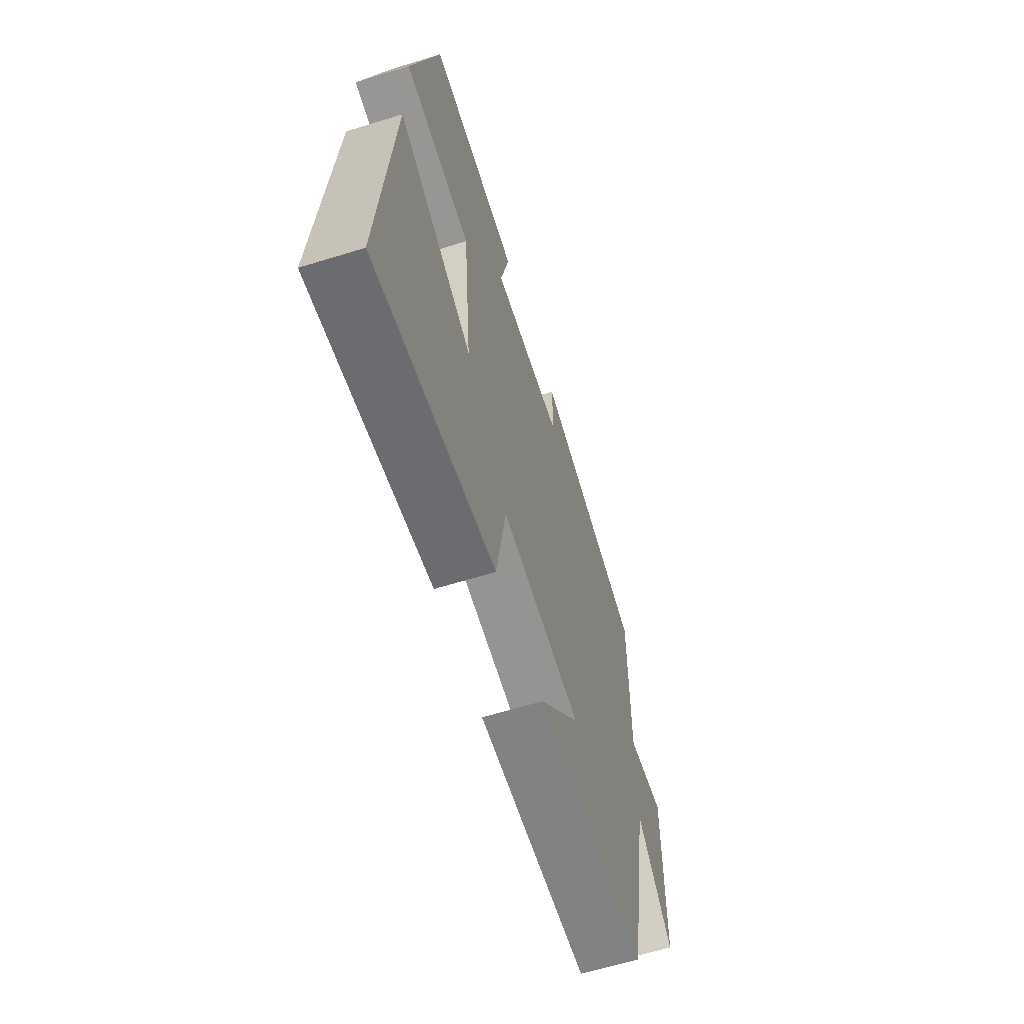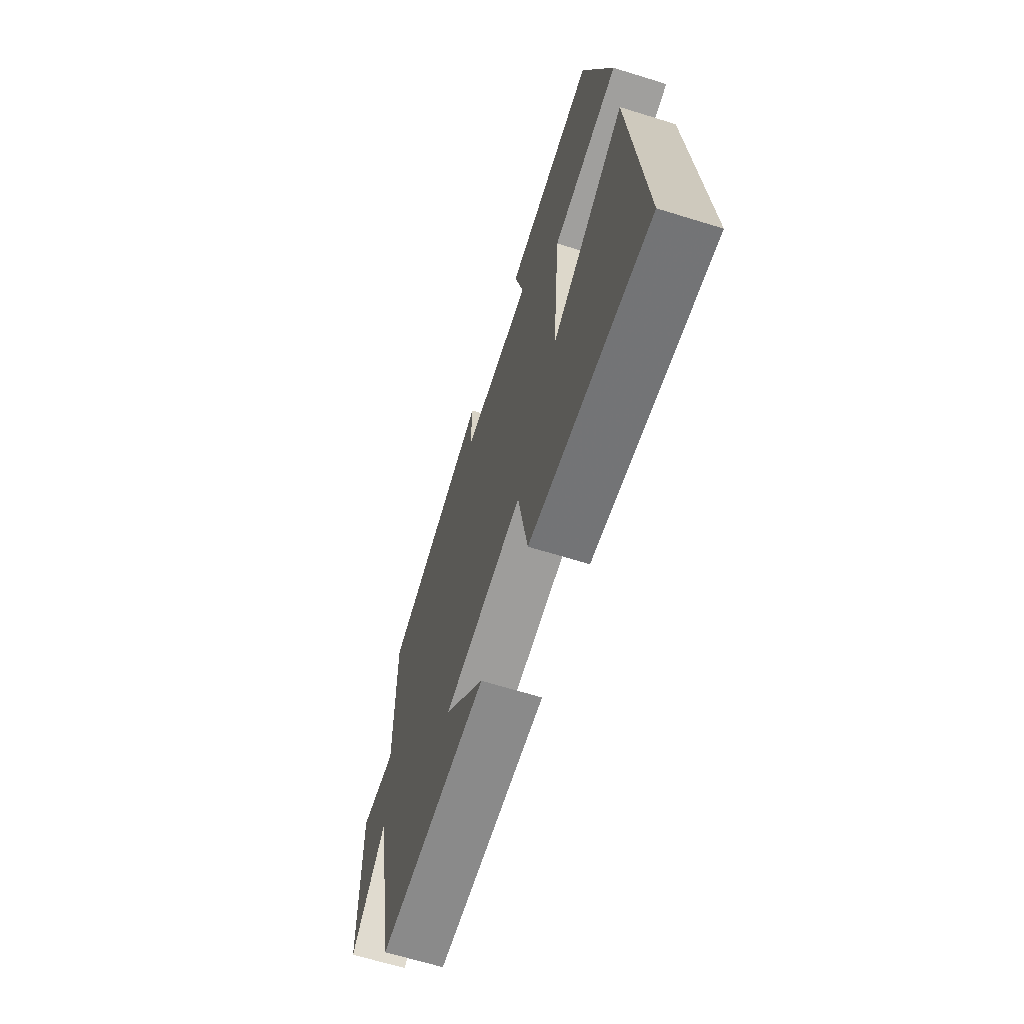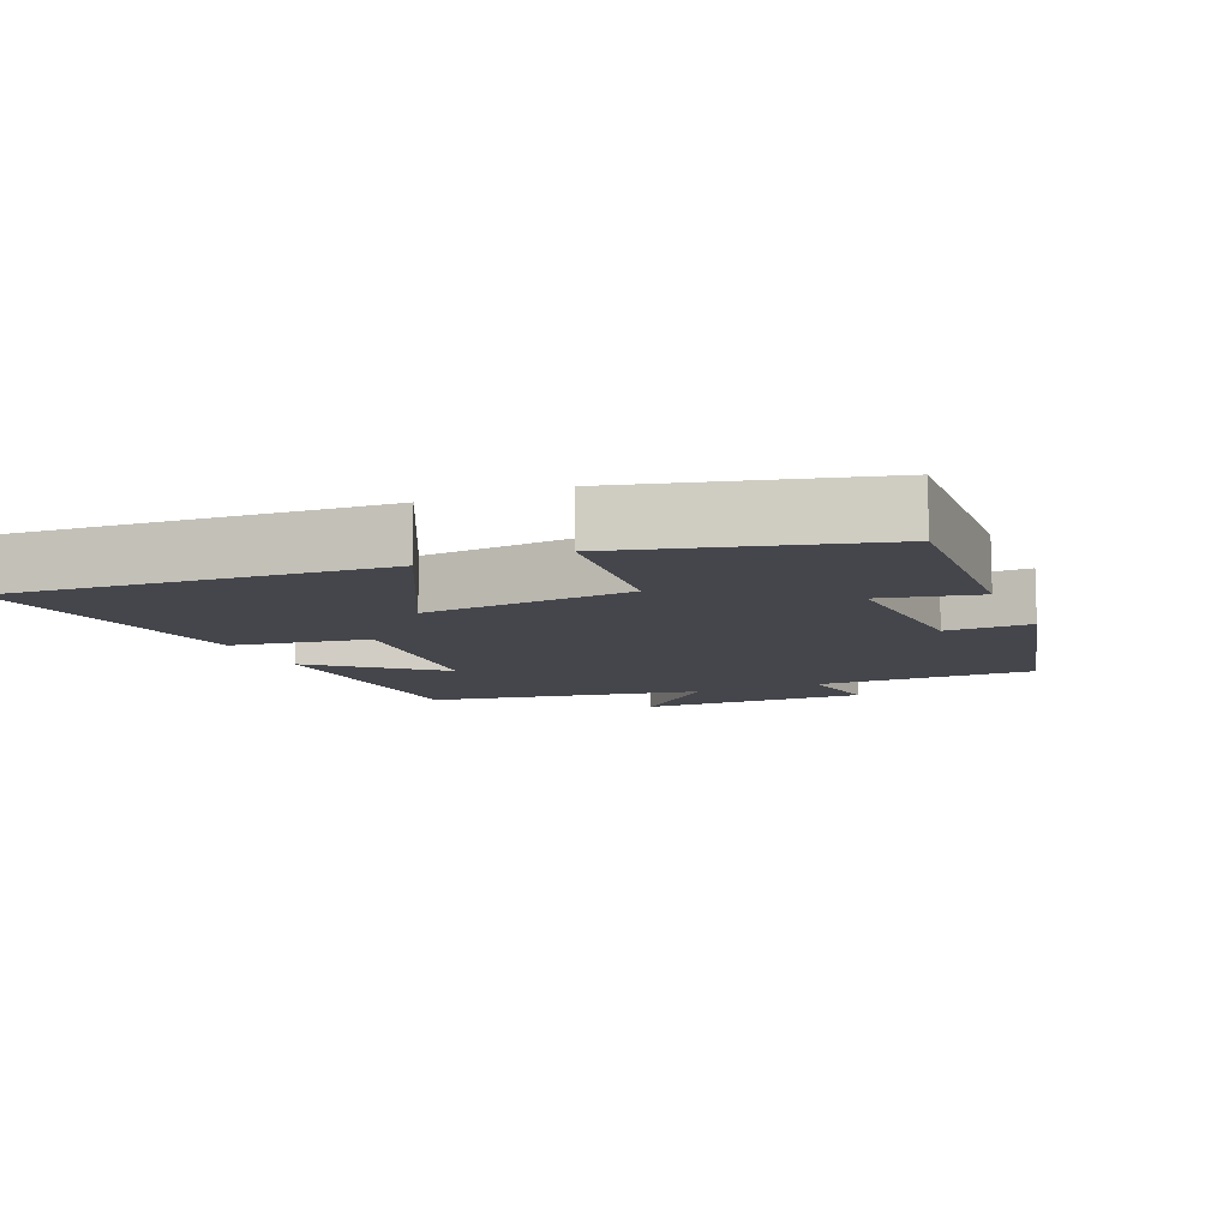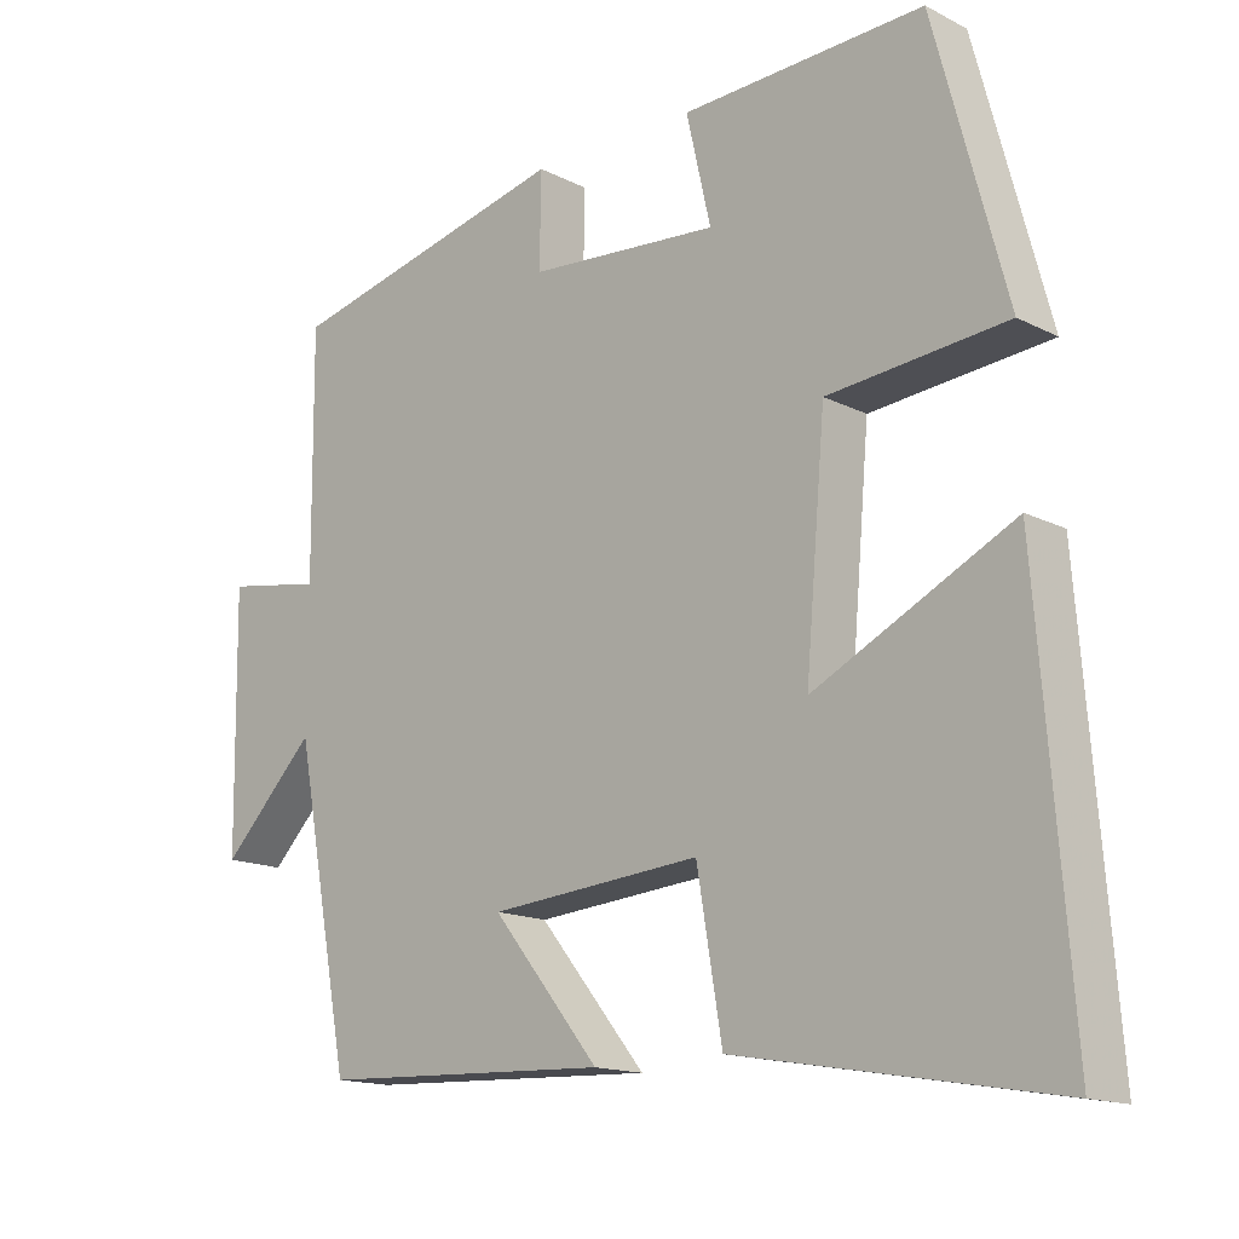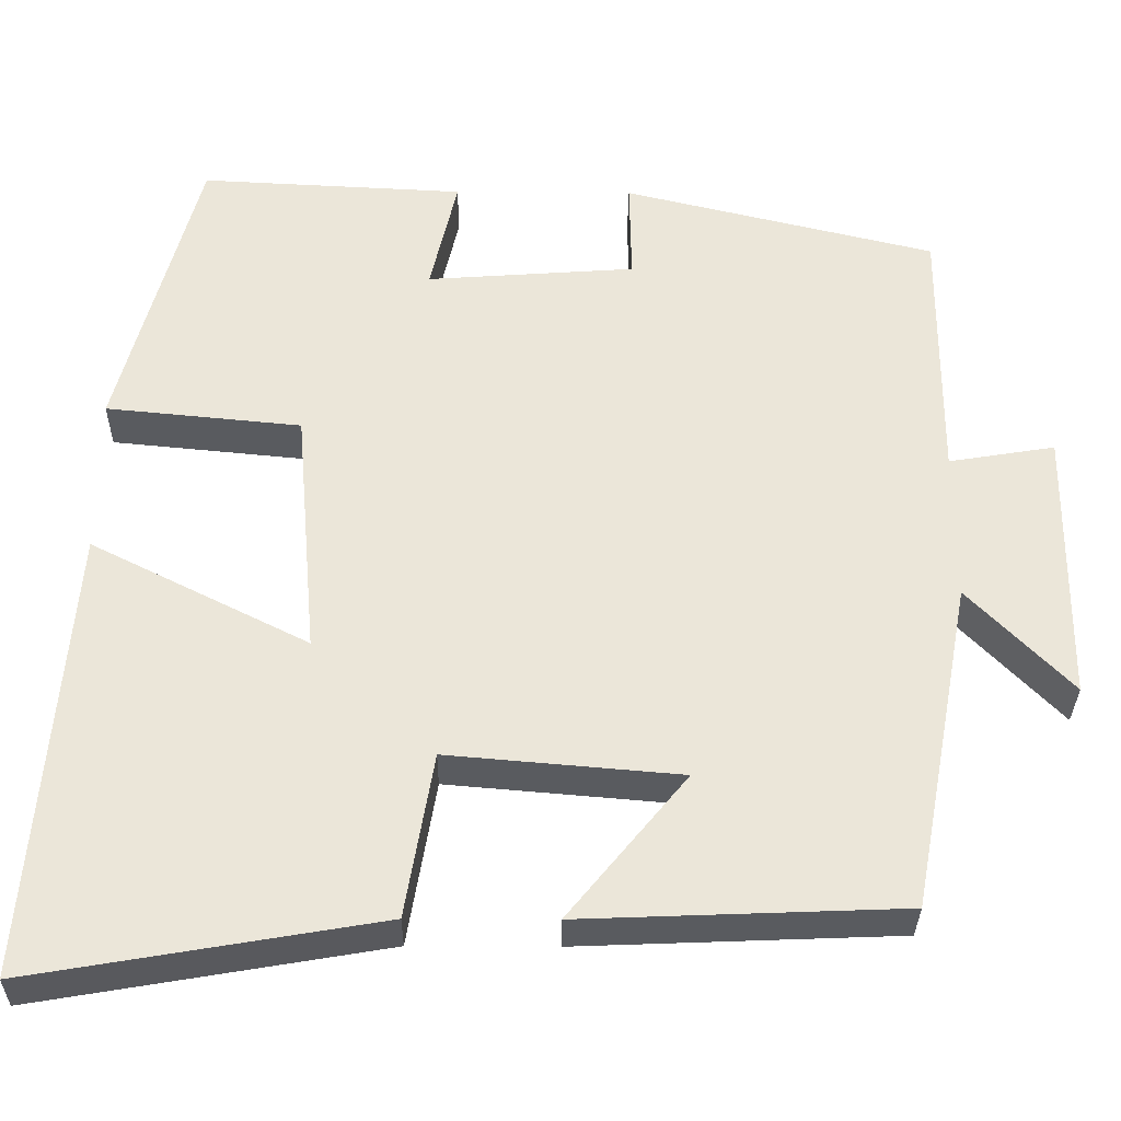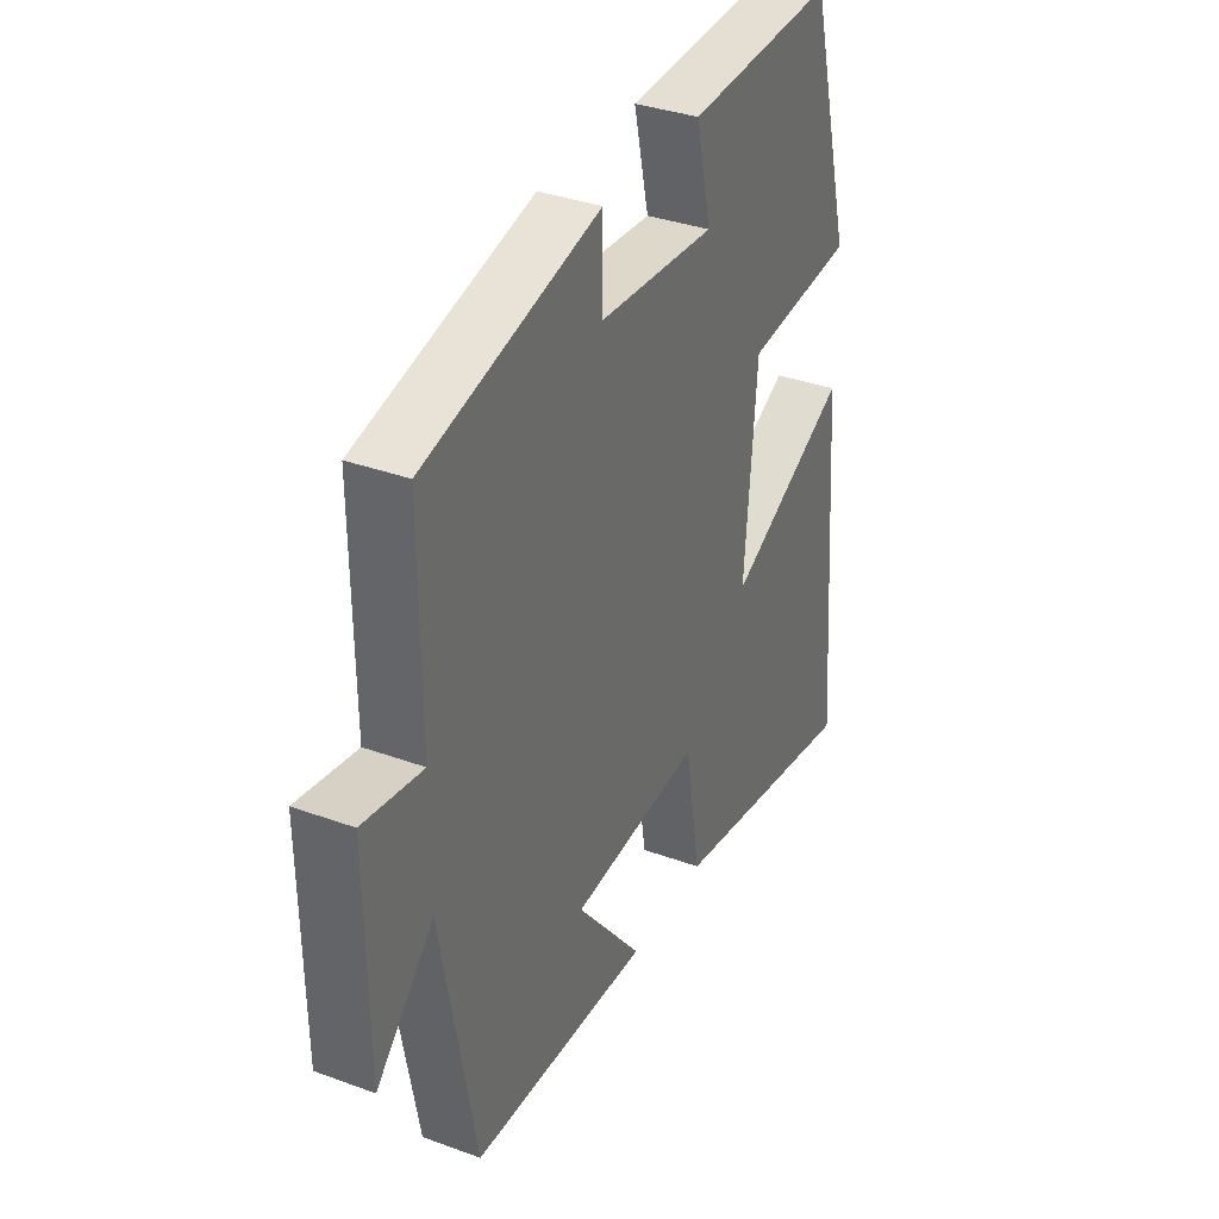
<metadata>
{"format":"obj","ext":"obj","renderer":"f3d","projection":"perspective","resolution":1024,"background":"white","views":[{"elev":-62.7,"azim":-72.6,"up":"+Z"},{"elev":-65.8,"azim":-107.3,"up":"+Z"},{"elev":-10.1,"azim":-66.7,"up":"+Y"},{"elev":-15.0,"azim":-137.1,"up":"+Z"},{"elev":-32.4,"azim":-0.6,"up":"+Z"},{"elev":34.9,"azim":116.0,"up":"+Z"}]}
</metadata>
<code>
v 0.426 0.07 -0.485
v 0.043 0.07 -0.5
v 0.184 0.07 -0.327
v -0.094 0.07 -0.303
v -0.127 0.07 -0.5
v -0.543 0.07 -0.571
v -0.5 0.07 -0.031
v -0.24 0.07 -0.162
v -0.266 0.07 0.138
v -0.5 0.07 0.161
v -0.405 0.07 0.516
v -0.088 0.07 0.5
v -0.12 0.07 0.36
v 0.13 0.07 0.378
v 0.128 0.07 0.5
v 0.502 0.07 0.409
v 0.5 0.07 0.092
v 0.627 0.07 0.113
v 0.623 0.07 -0.217
v 0.5 0.07 -0.09
v 0.426 0 -0.485
v 0.043 0 -0.5
v 0.184 0 -0.327
v -0.094 0 -0.303
v -0.127 0 -0.5
v -0.543 0 -0.571
v -0.5 0 -0.031
v -0.24 0 -0.162
v -0.266 0 0.138
v -0.5 0 0.161
v -0.405 0 0.516
v -0.088 0 0.5
v -0.12 0 0.36
v 0.13 0 0.378
v 0.128 0 0.5
v 0.502 0 0.409
v 0.5 0 0.092
v 0.627 0 0.113
v 0.623 0 -0.217
v 0.5 0 -0.09
f 17 18 19 20
f 17 20 1
f 16 17 1
f 15 16 1
f 14 15 1
f 13 14 1
f 11 12 13
f 10 11 13
f 9 10 13
f 8 9 13
f 6 7 8
f 5 6 8
f 4 5 8
f 3 4 8 13
f 1 2 3
f 1 3 13
f 40 39 38 37
f 21 40 37
f 21 37 36
f 21 36 35
f 21 35 34
f 21 34 33
f 33 32 31
f 33 31 30
f 33 30 29
f 33 29 28
f 28 27 26
f 28 26 25
f 28 25 24
f 33 28 24 23
f 23 22 21
f 33 23 21
f 1 21 22 2
f 2 22 23 3
f 3 23 24 4
f 4 24 25 5
f 5 25 26 6
f 6 26 27 7
f 7 27 28 8
f 8 28 29 9
f 9 29 30 10
f 10 30 31 11
f 11 31 32 12
f 12 32 33 13
f 13 33 34 14
f 14 34 35 15
f 15 35 36 16
f 16 36 37 17
f 17 37 38 18
f 18 38 39 19
f 19 39 40 20
f 20 40 21 1

</code>
